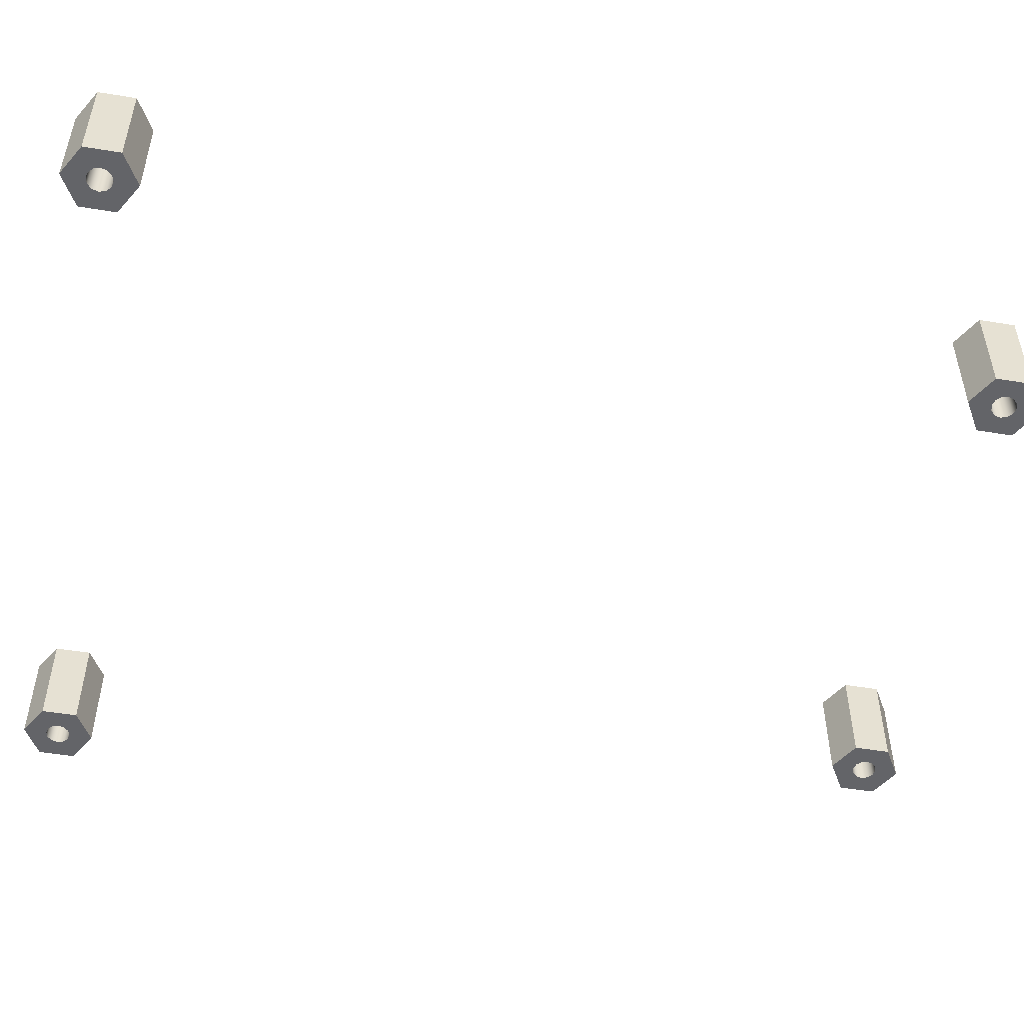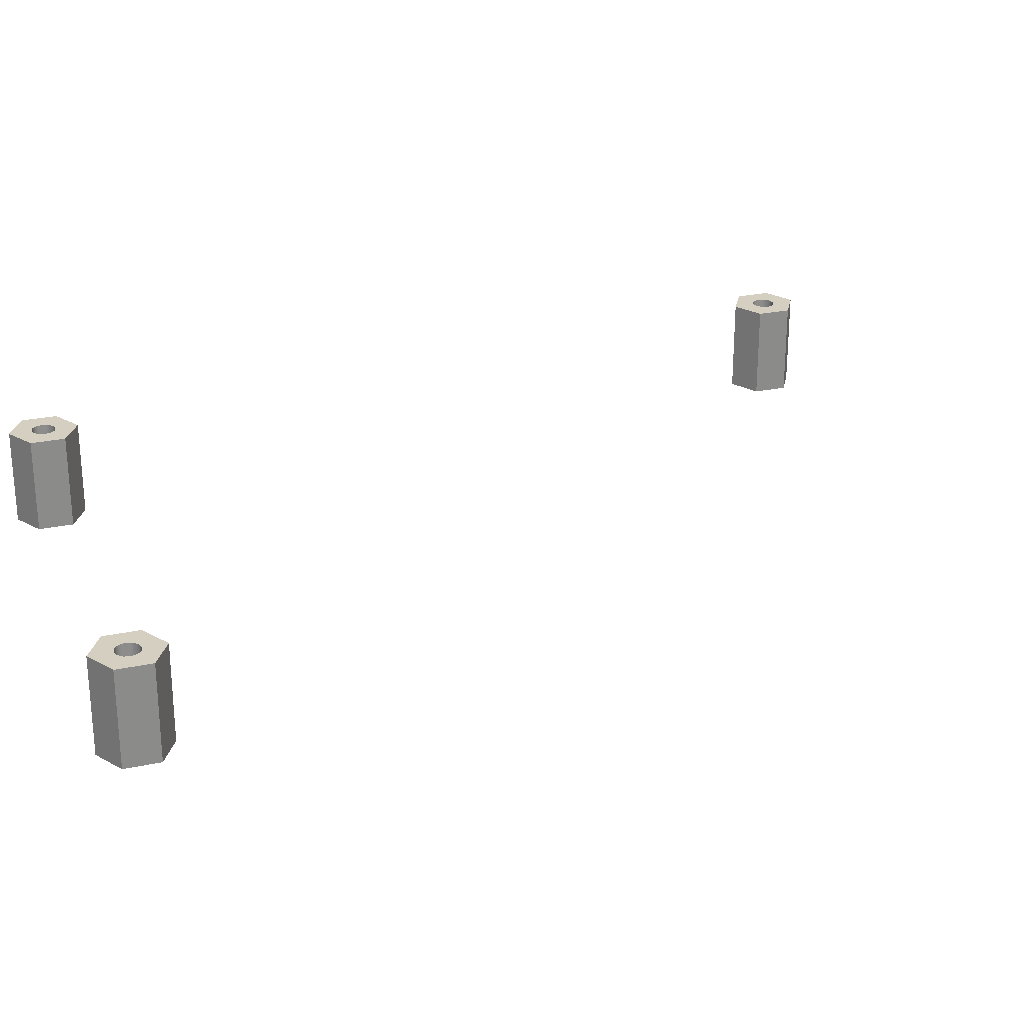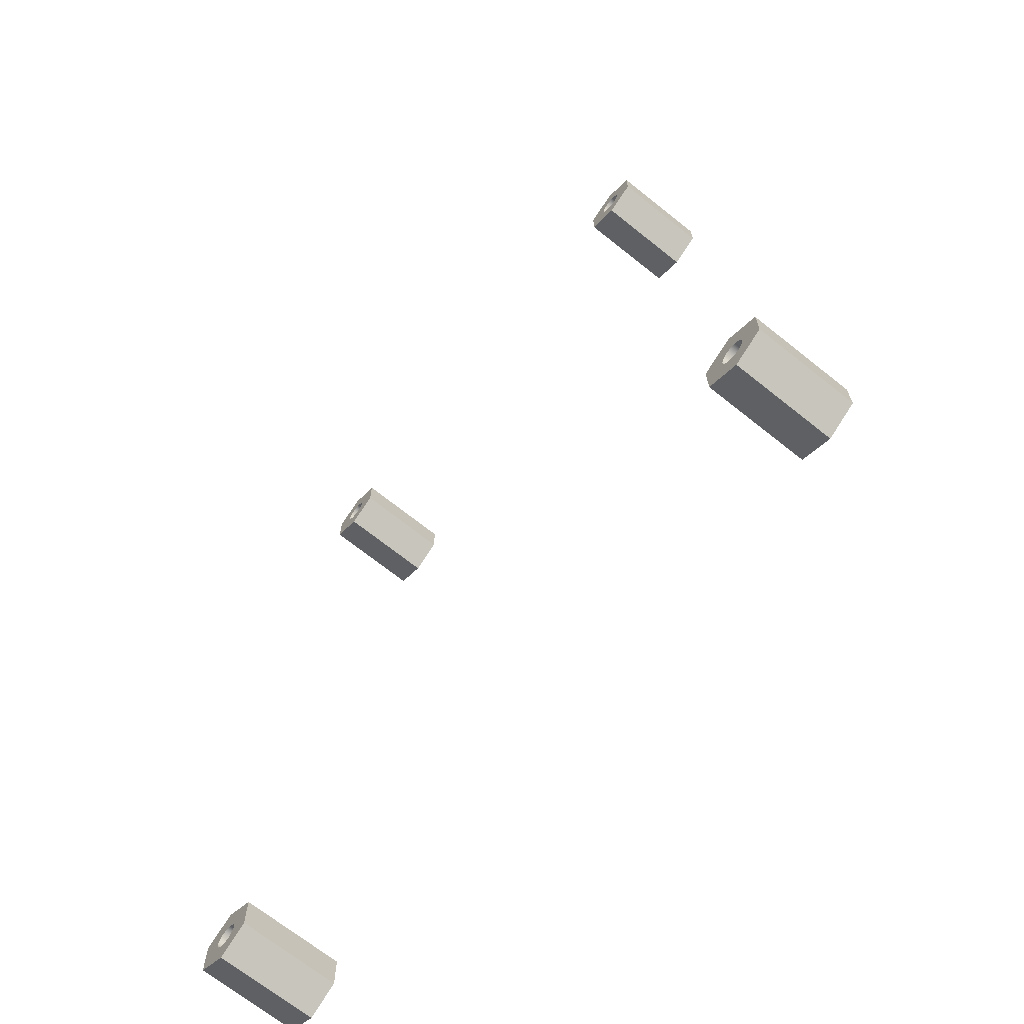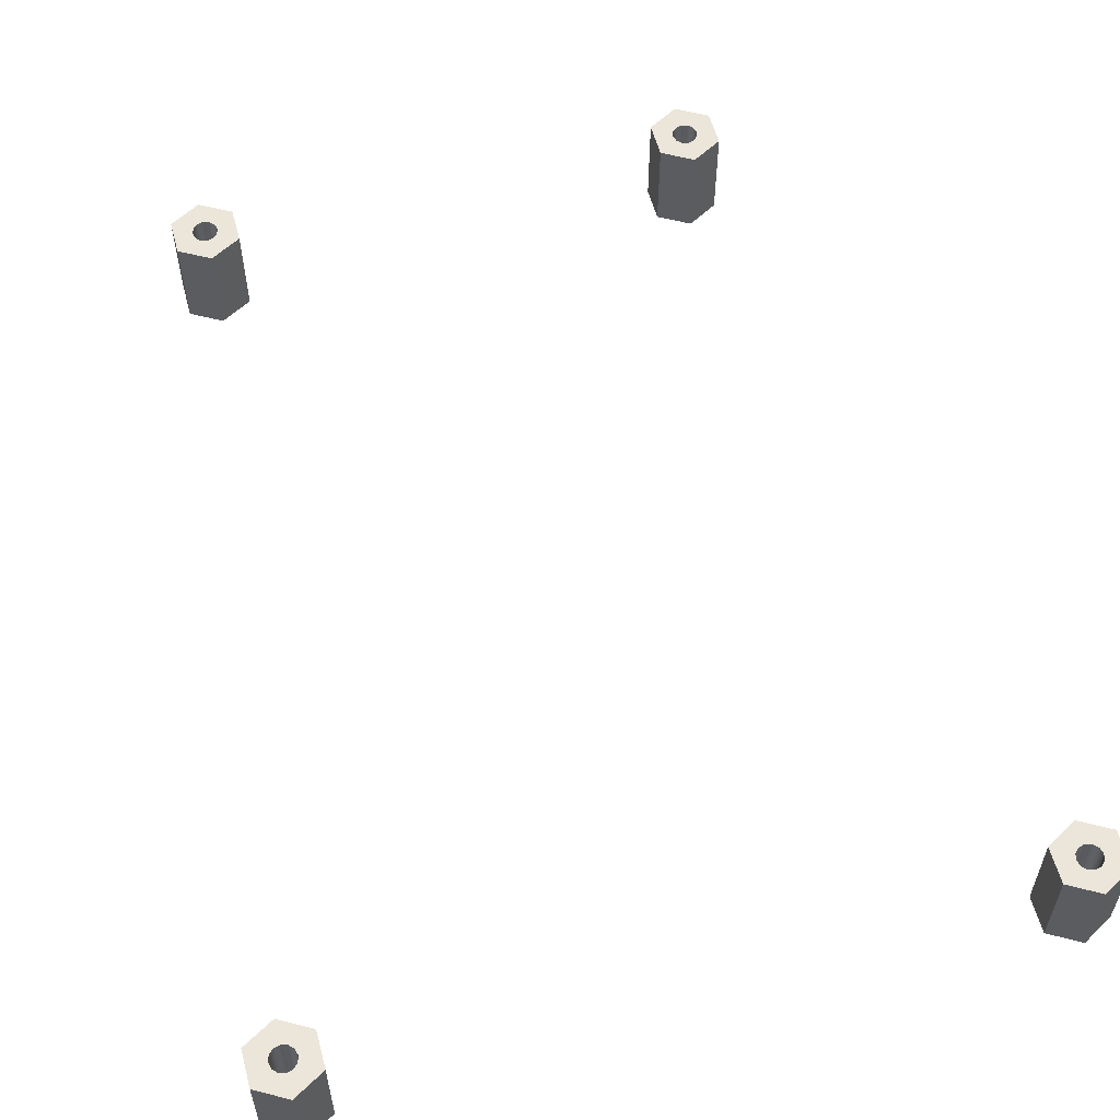
<metadata>
{"format":"obj","ext":"obj","renderer":"f3d","projection":"perspective","resolution":1024,"background":"white","views":[{"elev":-51.3,"azim":79.9,"up":"+Z"},{"elev":25.9,"azim":-108.7,"up":"+Z"},{"elev":-69.3,"azim":51.4,"up":"+Y"},{"elev":57.4,"azim":-15.0,"up":"+Z"}]}
</metadata>
<code>
g Body1
v 0.021 0.042 0.09
v 0.02087 0.0415 0.09
v 0.0205 0.04113 0.09
v 0.02 0.041 0.09
v 0.0195 0.04113 0.09
v 0.01913 0.0415 0.09
v 0.019 0.042 0.09
v 0.01913 0.0425 0.09
v 0.0195 0.04287 0.09
v 0.02 0.043 0.09
v 0.0205 0.04287 0.09
v 0.02087 0.0425 0.09
v 0.021 0.042 0.098
v 0.02087 0.0425 0.098
v 0.0205 0.04287 0.098
v 0.02 0.043 0.098
v 0.0195 0.04287 0.098
v 0.01913 0.0425 0.098
v 0.019 0.042 0.098
v 0.01913 0.0415 0.098
v 0.0195 0.04113 0.098
v 0.02 0.041 0.098
v 0.0205 0.04113 0.098
v 0.02087 0.0415 0.098
v 0.0175 0.04344 0.098
v 0.02 0.04489 0.098
v 0.02 0.04489 0.09
v 0.0175 0.04344 0.09
v 0.0225 0.04344 0.098
v 0.0225 0.04344 0.09
v 0.0225 0.04056 0.098
v 0.0225 0.04056 0.09
v 0.02 0.03911 0.098
v 0.02 0.03911 0.09
v 0.0175 0.04056 0.098
v 0.0175 0.04056 0.09
f 2 24 1
f 1 24 13
f 1 13 12
f 12 13 14
f 12 14 11
f 11 14 15
f 11 15 10
f 10 15 16
f 10 16 9
f 9 16 17
f 9 17 8
f 8 17 18
f 8 18 7
f 7 18 19
f 7 19 6
f 6 19 20
f 6 20 5
f 5 20 21
f 5 21 4
f 4 21 22
f 4 22 3
f 3 22 23
f 3 23 2
f 2 23 24
f 25 26 28
f 28 26 27
f 26 29 27
f 27 29 30
f 29 31 30
f 30 31 32
f 31 33 32
f 32 33 34
f 33 35 34
f 34 35 36
f 35 25 36
f 36 25 28
f 27 9 28
f 28 9 8
f 28 8 7
f 30 11 27
f 27 11 10
f 27 10 9
f 32 1 30
f 30 1 12
f 30 12 11
f 34 3 32
f 32 3 2
f 32 2 1
f 36 5 34
f 34 5 4
f 34 4 3
f 28 7 36
f 36 7 6
f 36 6 5
f 25 17 26
f 26 17 16
f 26 16 15
f 35 19 25
f 25 19 18
f 25 18 17
f 33 21 35
f 35 21 20
f 35 20 19
f 31 23 33
f 33 23 22
f 33 22 21
f 29 13 31
f 31 13 24
f 31 24 23
f 26 15 29
f 29 15 14
f 29 14 13
g Body1:1
v 0.029 -0.028 0.09
v 0.02887 -0.0285 0.09
v 0.0285 -0.02887 0.09
v 0.028 -0.029 0.09
v 0.0275 -0.02887 0.09
v 0.02713 -0.0285 0.09
v 0.027 -0.028 0.09
v 0.02713 -0.0275 0.09
v 0.0275 -0.02713 0.09
v 0.028 -0.027 0.09
v 0.0285 -0.02713 0.09
v 0.02887 -0.0275 0.09
v 0.029 -0.028 0.098
v 0.02887 -0.0275 0.098
v 0.0285 -0.02713 0.098
v 0.028 -0.027 0.098
v 0.0275 -0.02713 0.098
v 0.02713 -0.0275 0.098
v 0.027 -0.028 0.098
v 0.02713 -0.0285 0.098
v 0.0275 -0.02887 0.098
v 0.028 -0.029 0.098
v 0.0285 -0.02887 0.098
v 0.02887 -0.0285 0.098
v 0.0255 -0.02656 0.098
v 0.028 -0.02511 0.098
v 0.028 -0.02511 0.09
v 0.0255 -0.02656 0.09
v 0.0305 -0.02656 0.098
v 0.0305 -0.02656 0.09
v 0.0305 -0.02944 0.098
v 0.0305 -0.02944 0.09
v 0.028 -0.03089 0.098
v 0.028 -0.03089 0.09
v 0.0255 -0.02944 0.098
v 0.0255 -0.02944 0.09
f 38 60 37
f 37 60 49
f 37 49 48
f 48 49 50
f 48 50 47
f 47 50 51
f 47 51 46
f 46 51 52
f 46 52 45
f 45 52 53
f 45 53 44
f 44 53 54
f 44 54 43
f 43 54 55
f 43 55 42
f 42 55 56
f 42 56 41
f 41 56 57
f 41 57 40
f 40 57 58
f 40 58 39
f 39 58 59
f 39 59 38
f 38 59 60
f 61 62 64
f 64 62 63
f 62 65 63
f 63 65 66
f 65 67 66
f 66 67 68
f 67 69 68
f 68 69 70
f 69 71 70
f 70 71 72
f 71 61 72
f 72 61 64
f 63 45 64
f 64 45 44
f 64 44 43
f 66 47 63
f 63 47 46
f 63 46 45
f 68 37 66
f 66 37 48
f 66 48 47
f 70 39 68
f 68 39 38
f 68 38 37
f 72 41 70
f 70 41 40
f 70 40 39
f 64 43 72
f 72 43 42
f 72 42 41
f 61 53 62
f 62 53 52
f 62 52 51
f 71 55 61
f 61 55 54
f 61 54 53
f 69 57 71
f 71 57 56
f 71 56 55
f 67 59 69
f 69 59 58
f 69 58 57
f 65 49 67
f 67 49 60
f 67 60 59
f 62 51 65
f 65 51 50
f 65 50 49
g Body1:2
v -0.027 -0.028 0.09
v -0.02713 -0.0285 0.09
v -0.0275 -0.02887 0.09
v -0.028 -0.029 0.09
v -0.0285 -0.02887 0.09
v -0.02887 -0.0285 0.09
v -0.029 -0.028 0.09
v -0.02887 -0.0275 0.09
v -0.0285 -0.02713 0.09
v -0.028 -0.027 0.09
v -0.0275 -0.02713 0.09
v -0.02713 -0.0275 0.09
v -0.027 -0.028 0.098
v -0.02713 -0.0275 0.098
v -0.0275 -0.02713 0.098
v -0.028 -0.027 0.098
v -0.0285 -0.02713 0.098
v -0.02887 -0.0275 0.098
v -0.029 -0.028 0.098
v -0.02887 -0.0285 0.098
v -0.0285 -0.02887 0.098
v -0.028 -0.029 0.098
v -0.0275 -0.02887 0.098
v -0.02713 -0.0285 0.098
v -0.0305 -0.02656 0.098
v -0.028 -0.02511 0.098
v -0.028 -0.02511 0.09
v -0.0305 -0.02656 0.09
v -0.0255 -0.02656 0.098
v -0.0255 -0.02656 0.09
v -0.0255 -0.02944 0.098
v -0.0255 -0.02944 0.09
v -0.028 -0.03089 0.098
v -0.028 -0.03089 0.09
v -0.0305 -0.02944 0.098
v -0.0305 -0.02944 0.09
f 74 96 73
f 73 96 85
f 73 85 84
f 84 85 86
f 84 86 83
f 83 86 87
f 83 87 82
f 82 87 88
f 82 88 81
f 81 88 89
f 81 89 80
f 80 89 90
f 80 90 79
f 79 90 91
f 79 91 78
f 78 91 92
f 78 92 77
f 77 92 93
f 77 93 76
f 76 93 94
f 76 94 75
f 75 94 95
f 75 95 74
f 74 95 96
f 97 98 100
f 100 98 99
f 98 101 99
f 99 101 102
f 101 103 102
f 102 103 104
f 103 105 104
f 104 105 106
f 105 107 106
f 106 107 108
f 107 97 108
f 108 97 100
f 99 81 100
f 100 81 80
f 100 80 79
f 102 83 99
f 99 83 82
f 99 82 81
f 104 73 102
f 102 73 84
f 102 84 83
f 106 75 104
f 104 75 74
f 104 74 73
f 108 77 106
f 106 77 76
f 106 76 75
f 100 79 108
f 108 79 78
f 108 78 77
f 97 89 98
f 98 89 88
f 98 88 87
f 107 91 97
f 97 91 90
f 97 90 89
f 105 93 107
f 107 93 92
f 107 92 91
f 103 95 105
f 105 95 94
f 105 94 93
f 101 85 103
f 103 85 96
f 103 96 95
f 98 87 101
f 101 87 86
f 101 86 85
g Body1:3
v -0.019 0.042 0.09
v -0.01913 0.0415 0.09
v -0.0195 0.04113 0.09
v -0.02 0.041 0.09
v -0.0205 0.04113 0.09
v -0.02087 0.0415 0.09
v -0.021 0.042 0.09
v -0.02087 0.0425 0.09
v -0.0205 0.04287 0.09
v -0.02 0.043 0.09
v -0.0195 0.04287 0.09
v -0.01913 0.0425 0.09
v -0.019 0.042 0.098
v -0.01913 0.0425 0.098
v -0.0195 0.04287 0.098
v -0.02 0.043 0.098
v -0.0205 0.04287 0.098
v -0.02087 0.0425 0.098
v -0.021 0.042 0.098
v -0.02087 0.0415 0.098
v -0.0205 0.04113 0.098
v -0.02 0.041 0.098
v -0.0195 0.04113 0.098
v -0.01913 0.0415 0.098
v -0.0225 0.04344 0.098
v -0.02 0.04489 0.098
v -0.02 0.04489 0.09
v -0.0225 0.04344 0.09
v -0.0175 0.04344 0.098
v -0.0175 0.04344 0.09
v -0.0175 0.04056 0.098
v -0.0175 0.04056 0.09
v -0.02 0.03911 0.098
v -0.02 0.03911 0.09
v -0.0225 0.04056 0.098
v -0.0225 0.04056 0.09
f 110 132 109
f 109 132 121
f 109 121 120
f 120 121 122
f 120 122 119
f 119 122 123
f 119 123 118
f 118 123 124
f 118 124 117
f 117 124 125
f 117 125 116
f 116 125 126
f 116 126 115
f 115 126 127
f 115 127 114
f 114 127 128
f 114 128 113
f 113 128 129
f 113 129 112
f 112 129 130
f 112 130 111
f 111 130 131
f 111 131 110
f 110 131 132
f 133 134 136
f 136 134 135
f 134 137 135
f 135 137 138
f 137 139 138
f 138 139 140
f 139 141 140
f 140 141 142
f 141 143 142
f 142 143 144
f 143 133 144
f 144 133 136
f 135 117 136
f 136 117 116
f 136 116 115
f 138 119 135
f 135 119 118
f 135 118 117
f 140 109 138
f 138 109 120
f 138 120 119
f 142 111 140
f 140 111 110
f 140 110 109
f 144 113 142
f 142 113 112
f 142 112 111
f 136 115 144
f 144 115 114
f 144 114 113
f 133 125 134
f 134 125 124
f 134 124 123
f 143 127 133
f 133 127 126
f 133 126 125
f 141 129 143
f 143 129 128
f 143 128 127
f 139 131 141
f 141 131 130
f 141 130 129
f 137 121 139
f 139 121 132
f 139 132 131
f 134 123 137
f 137 123 122
f 137 122 121

</code>
